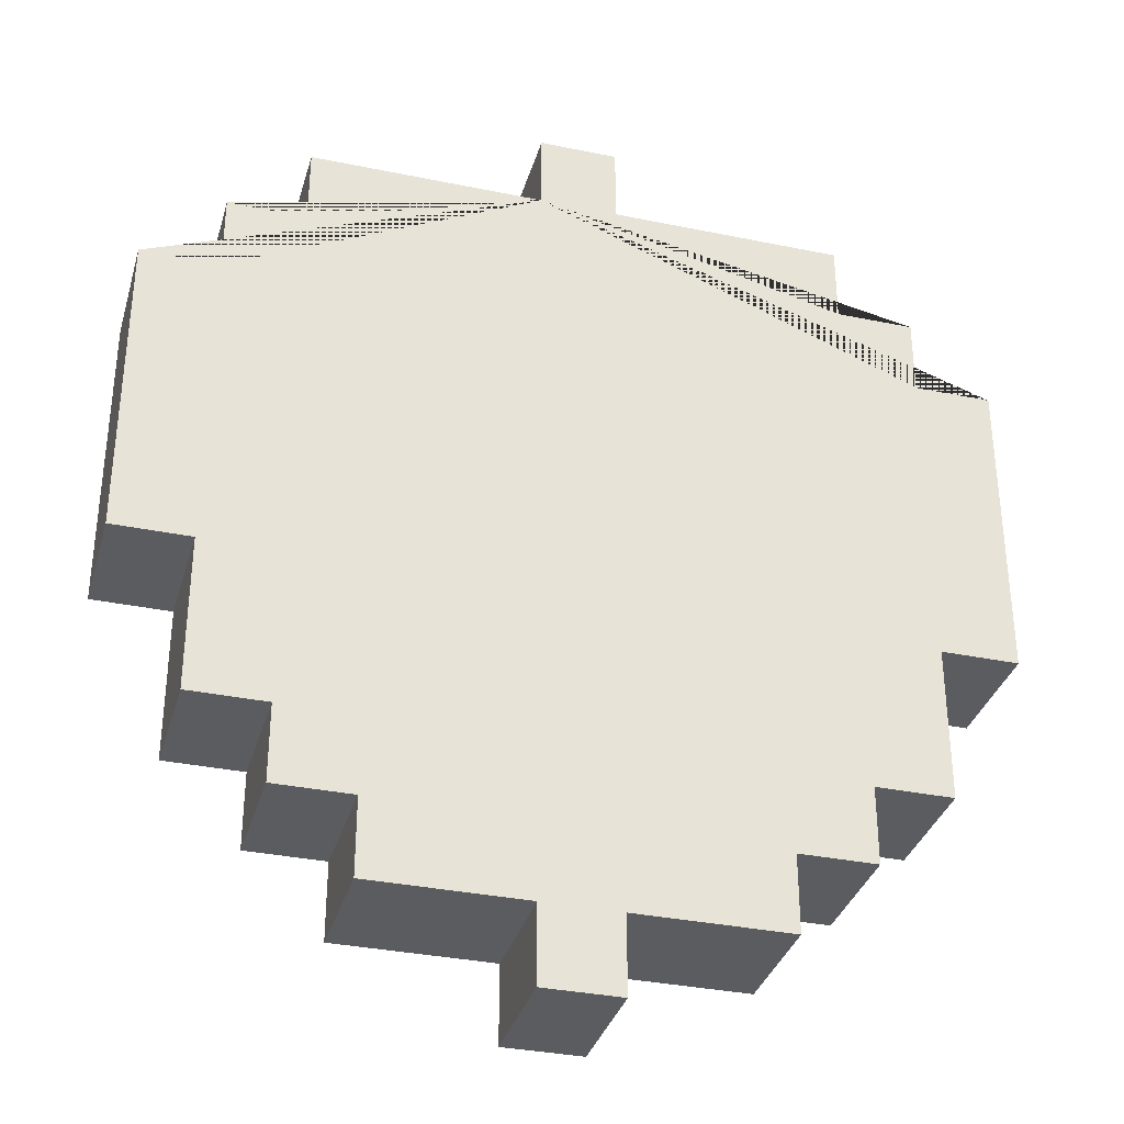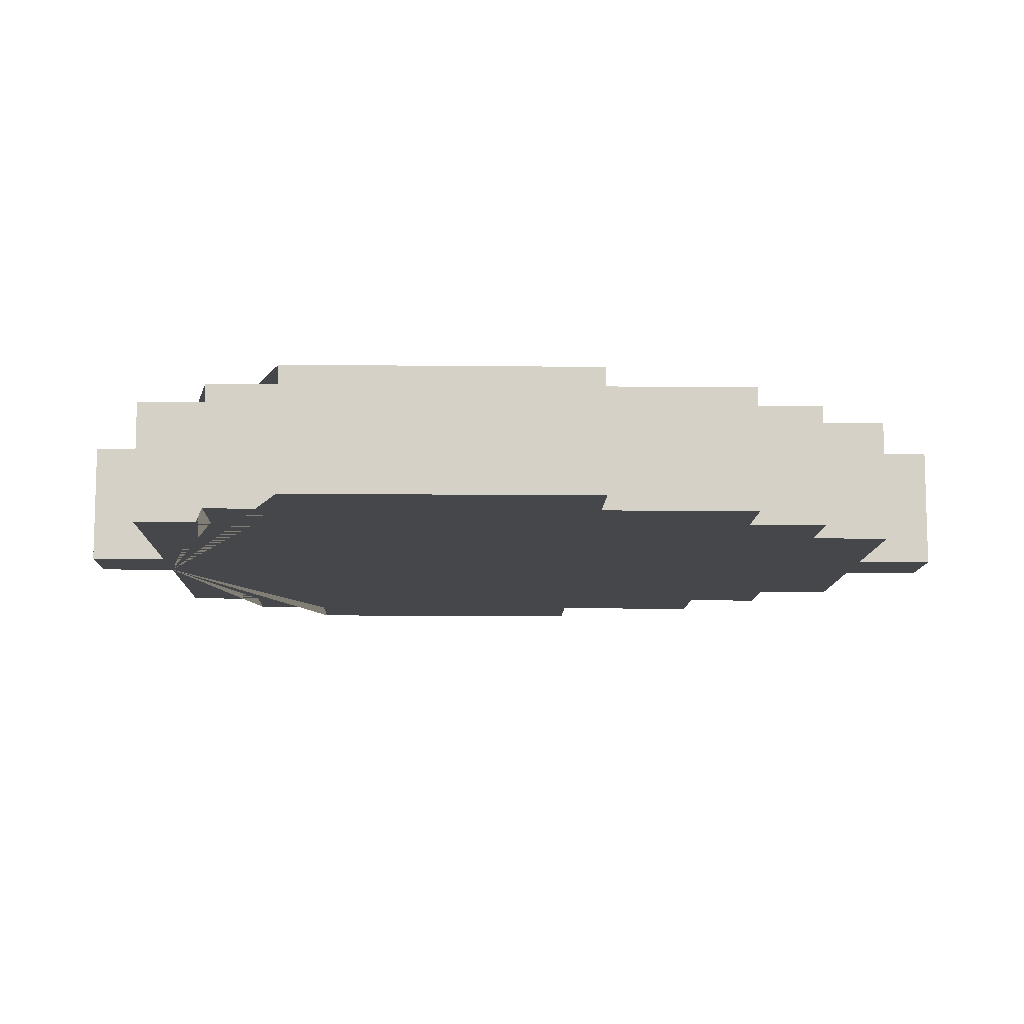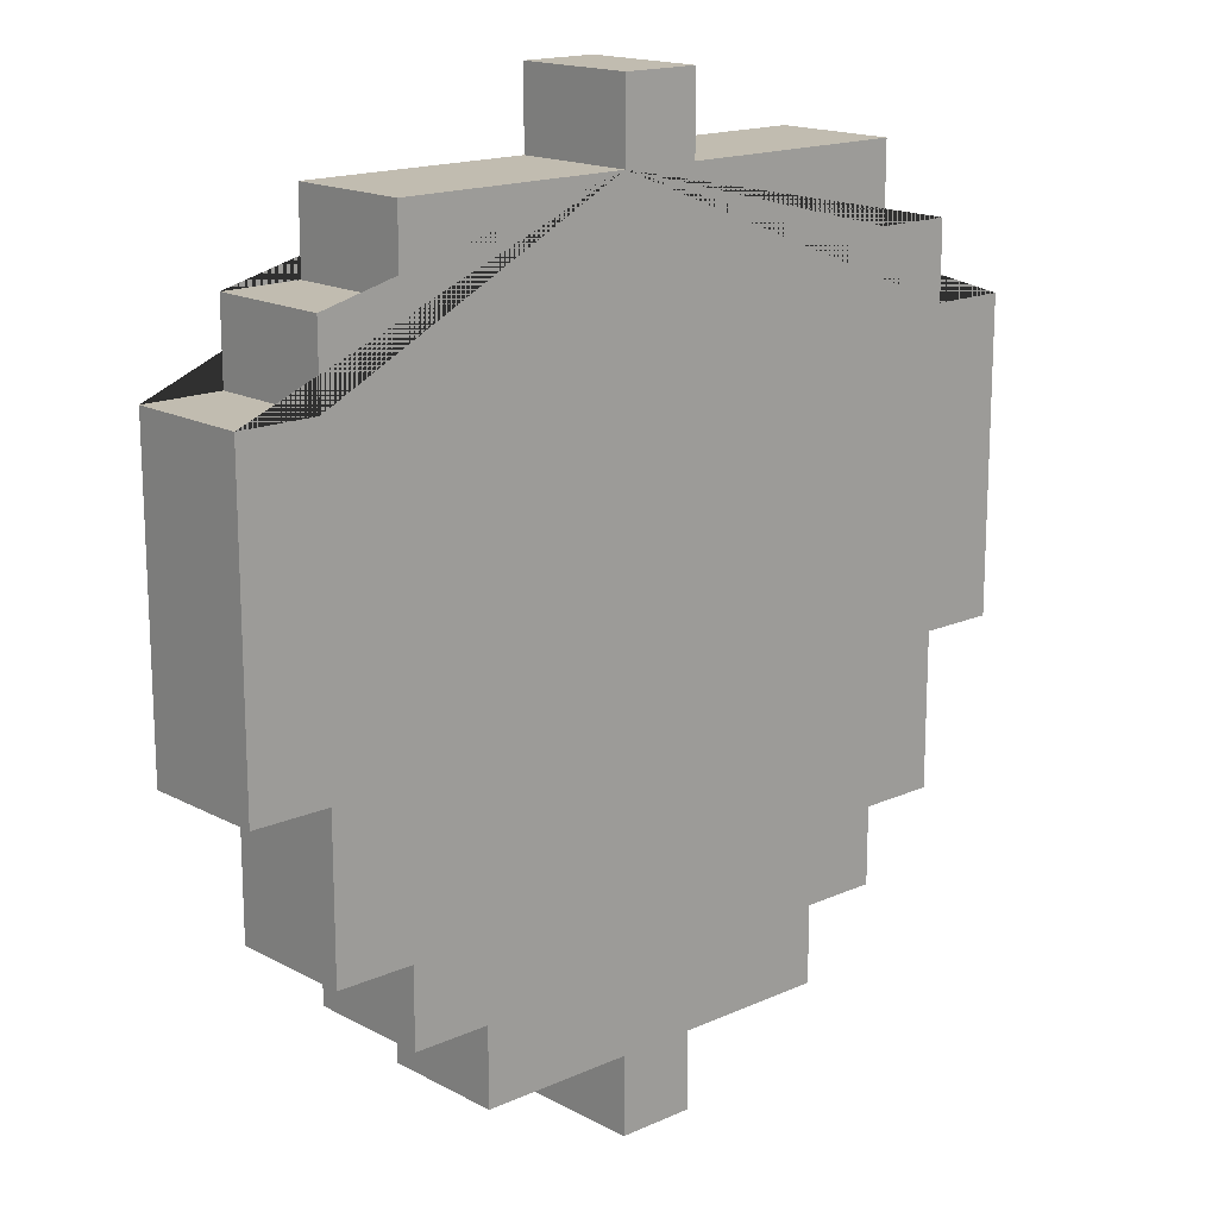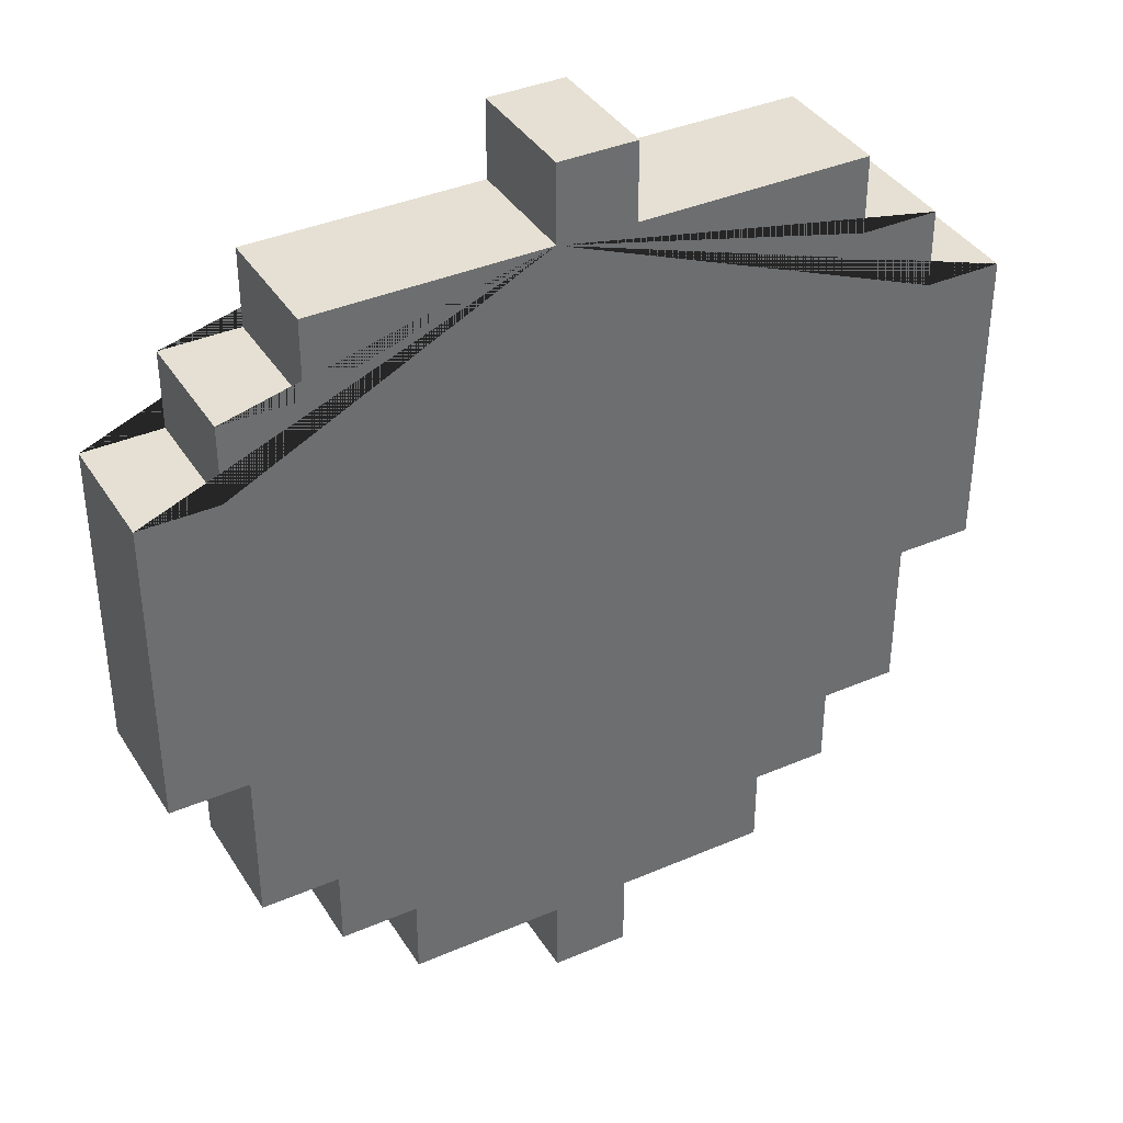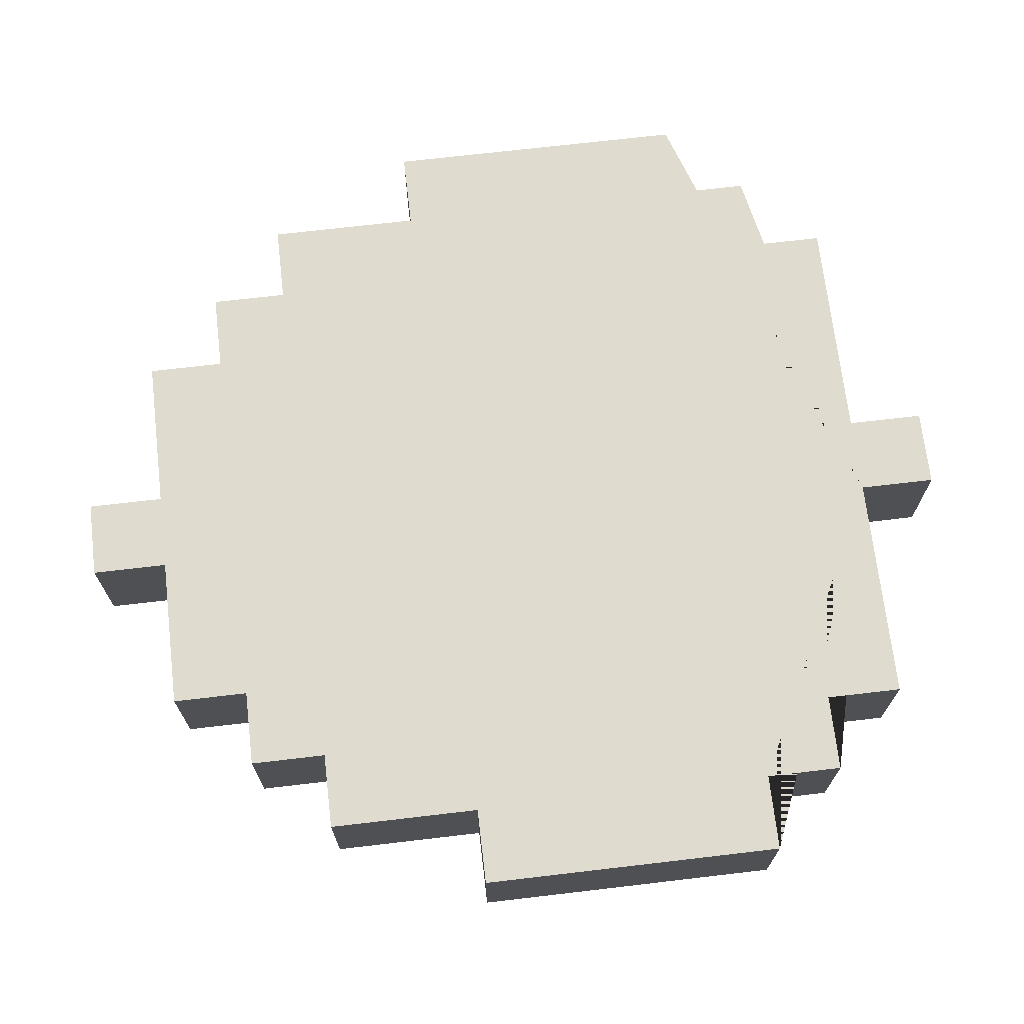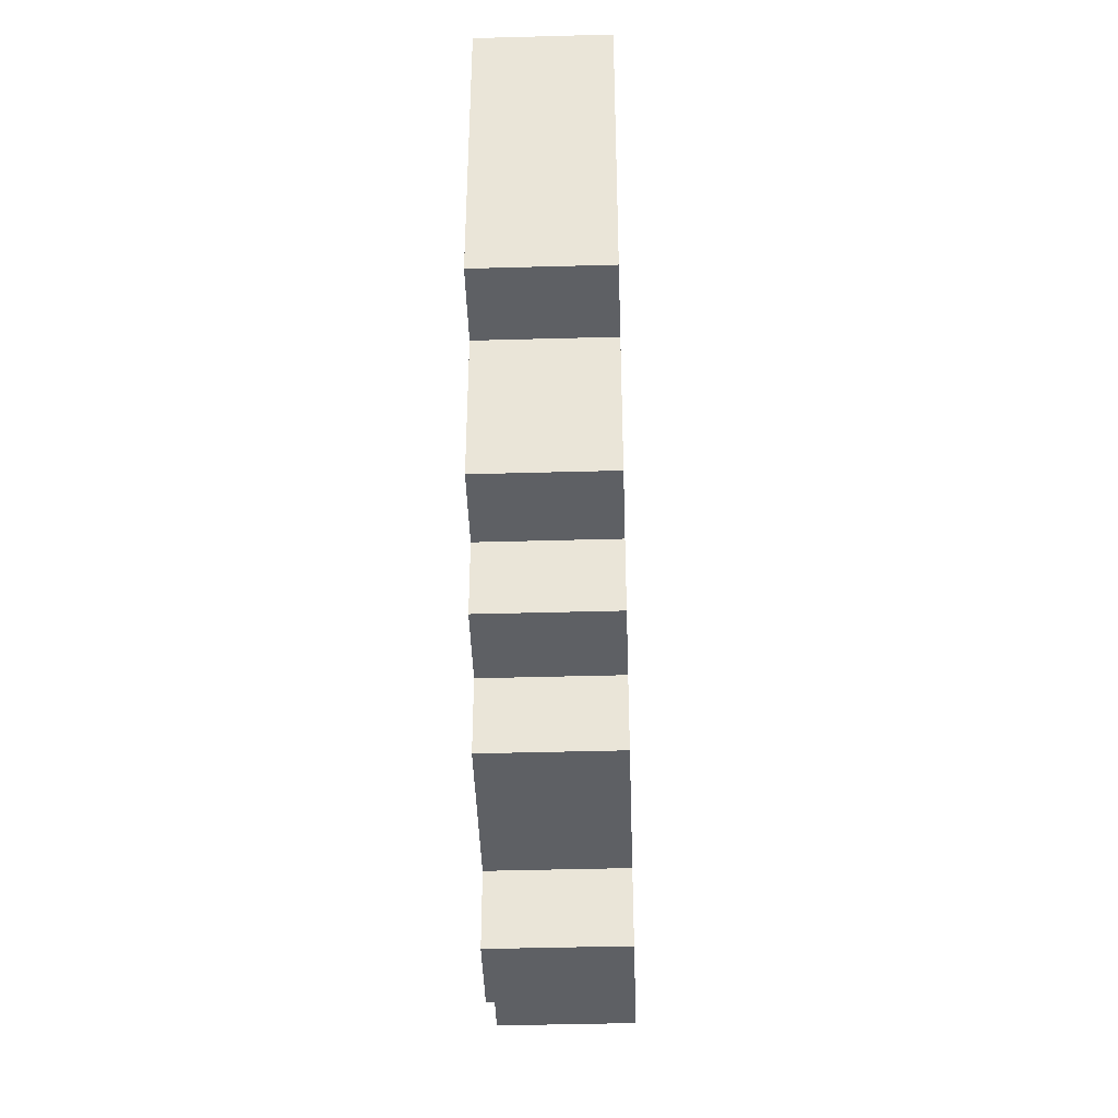
<metadata>
{"format":"obj","ext":"obj","renderer":"f3d","projection":"perspective","resolution":1024,"background":"white","views":[{"elev":-34.1,"azim":164.4,"up":"+Y"},{"elev":-10.4,"azim":-91.6,"up":"+Z"},{"elev":16.4,"azim":137.5,"up":"+Y"},{"elev":38.1,"azim":151.3,"up":"+Y"},{"elev":70.4,"azim":83.3,"up":"+Z"},{"elev":-43.0,"azim":91.9,"up":"+Y"}]}
</metadata>
<code>
o Strawberry_Plane.004
v 0.5625 0.125 -0.05
v 0.5 0.125 -0.05
v 0.6875 0.1875 -0.05
v 0.625 0.1875 -0.05
v 0.5625 0.1875 -0.05
v 0.5 0.1875 -0.05
v 0.4375 0.1875 -0.05
v 0.375 0.1875 -0.05
v 0.75 0.25 -0.05
v 0.6875 0.25 -0.05
v 0.5 0.1875 0.05
v 0.25 0.3125 0.05
v 0.3125 0.3125 0.05
v 0.5625 0.1875 0.05
v 0.375 0.25 -0.05
v 0.3125 0.25 -0.05
v 0.8125 0.3125 -0.05
v 0.75 0.3125 -0.05
v 0.625 0.1875 0.05
v 0.75 0.3125 0.05
v 0.75 0.75 0.05
v 0.8125 0.75 0.05
v 0.8125 0.3125 0.05
v 0.6875 0.1875 0.05
v 0.3125 0.3125 -0.05
v 0.25 0.3125 -0.05
v 0.8125 0.375 -0.05
v 0.5 0.125 0.05
v 0.3125 0.25 0.05
v 0.1875 0.6875 0.05
v 0.3125 0.8125 0.05
v 0.375 0.8125 0.05
v 0.25 0.6875 0.05
v 0.375 0.25 0.05
v 0.5625 0.125 0.05
v 0.25 0.375 -0.05
v 0.875 0.4375 -0.05
v 0.8125 0.4375 -0.05
v 0.6875 0.25 0.05
v 0.8125 0.6875 0.05
v 0.4375 0.8125 0.05
v 0.875 0.5 0.05
v 0.1875 0.5 0.05
v 0.5 0.8125 0.05
v 0.875 0.6875 0.05
v 0.75 0.25 0.05
v 0.25 0.4375 -0.05
v 0.1875 0.4375 -0.05
v 0.875 0.5 -0.05
v 0.375 0.1875 0.05
v 0.1875 0.4375 0.05
v 0.5625 0.8125 0.05
v 0.875 0.5625 0.05
v 0.1875 0.5625 0.05
v 0.625 0.8125 0.05
v 0.25 0.4375 0.05
v 0.4375 0.1875 0.05
v 0.1875 0.5 -0.05
v 0.875 0.5625 -0.05
v 0.8125 0.4375 0.05
v 0.6875 0.8125 0.05
v 0.875 0.625 0.05
v 0.1875 0.625 0.05
v 0.75 0.8125 0.05
v 0.875 0.4375 0.05
v 0.1875 0.5625 -0.05
v 0.875 0.625 -0.05
v 0.25 0.75 0.05
v 0.5 0.875 0.05
v 0.5625 0.875 0.05
v 0.3125 0.75 0.05
v 0.1875 0.625 -0.05
v 0.875 0.6875 -0.05
v 0.8125 0.6875 -0.05
v 0.8125 0.375 0.05
v 0.25 0.375 0.05
v 0.25 0.6875 -0.05
v 0.1875 0.6875 -0.05
v 0.8125 0.75 -0.05
v 0.75 0.75 -0.05
v 0.3125 0.75 -0.05
v 0.25 0.75 -0.05
v 0.75 0.8125 -0.05
v 0.6875 0.8125 -0.05
v 0.625 0.8125 -0.05
v 0.5625 0.8125 -0.05
v 0.5 0.8125 -0.05
v 0.4375 0.8125 -0.05
v 0.375 0.8125 -0.05
v 0.3125 0.8125 -0.05
v 0.5625 0.875 -0.05
v 0.5 0.875 -0.05
f 27 38 60 75
f 66 58 43 54
f 2 1 35 28
f 7 6 11 57
f 3 10 39 24
f 10 9 46 39
f 82 77 33 68
f 5 4 19 14
f 80 83 64 21
f 38 37 65 60
f 18 17 23 20
f 78 72 63 30
f 88 89 32 41
f 92 87 44 69
f 83 84 61 64
f 85 86 52 55
f 8 7 57 50
f 6 2 28 11
f 15 8 50 34
f 16 15 34 29
f 81 82 68 71
f 49 59 53 42
f 17 27 75 23
f 47 36 76 56
f 58 48 51 43
f 86 91 70 52
f 89 90 31 32
f 52 70 69 44 41 32 31 71 68 33 30 63 54 43 51 56 76 12 13 29 34 50 57 11 28 35 14 19 24 39 46 20 23 75 60 65 42 53 62 45 40 22 21 64 61 55
f 67 73 45 62
f 72 66 54 63
f 9 18 20 46
f 1 5 14 35
f 84 85 55 61
f 79 80 21 22
f 25 16 29 13
f 87 88 41 44
f 74 79 22 40
f 26 25 13 12
f 37 49 42 65
f 4 3 24 19
f 48 47 56 51
f 90 81 71 31
f 91 92 69 70
f 36 26 12 76
f 73 74 40 45
f 59 67 62 53
f 77 78 30 33
f 86 85 84 83 80 79 74 73 67 59 49 37 38 27 17 18 9 10 3 4 5 1 2 6 7 8 15 16 25 26 36 47 48 58 66 72 78 77 82 81 90 89 88 87 92 91

</code>
